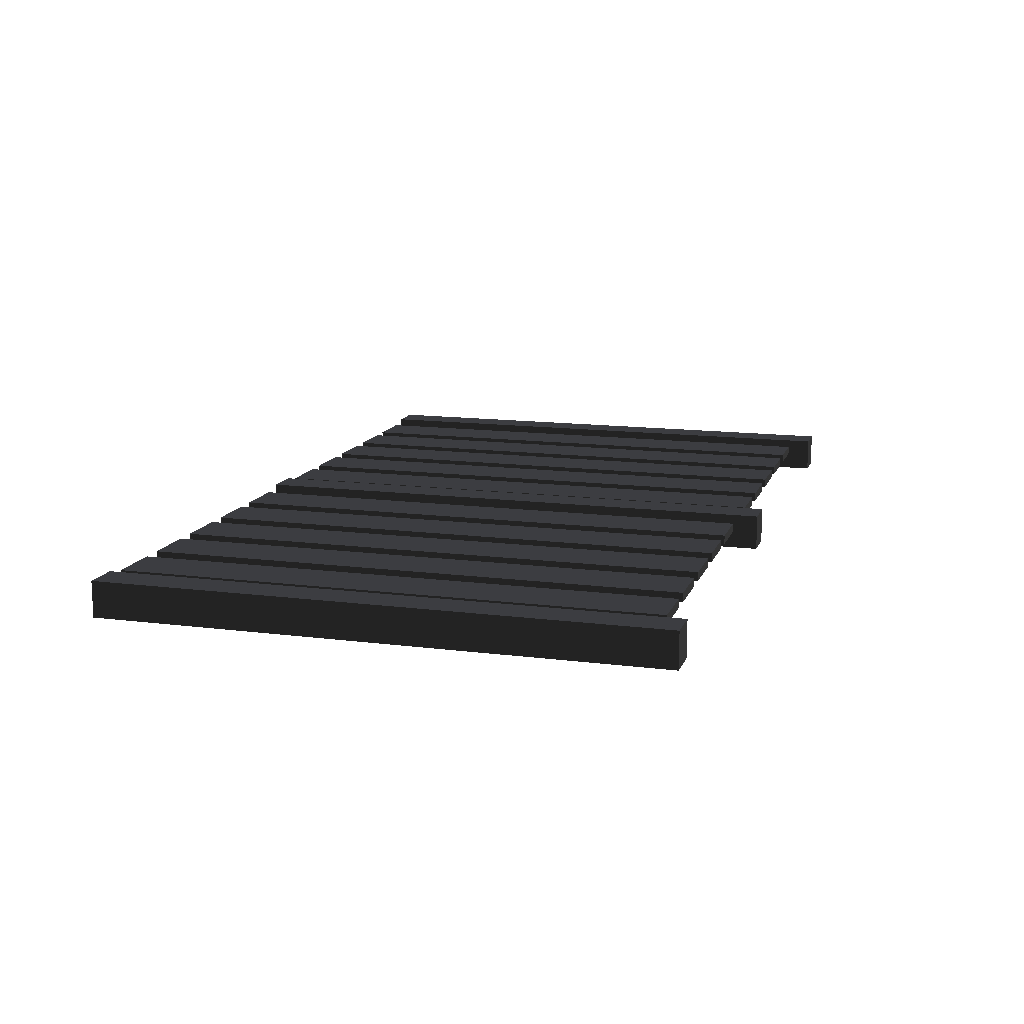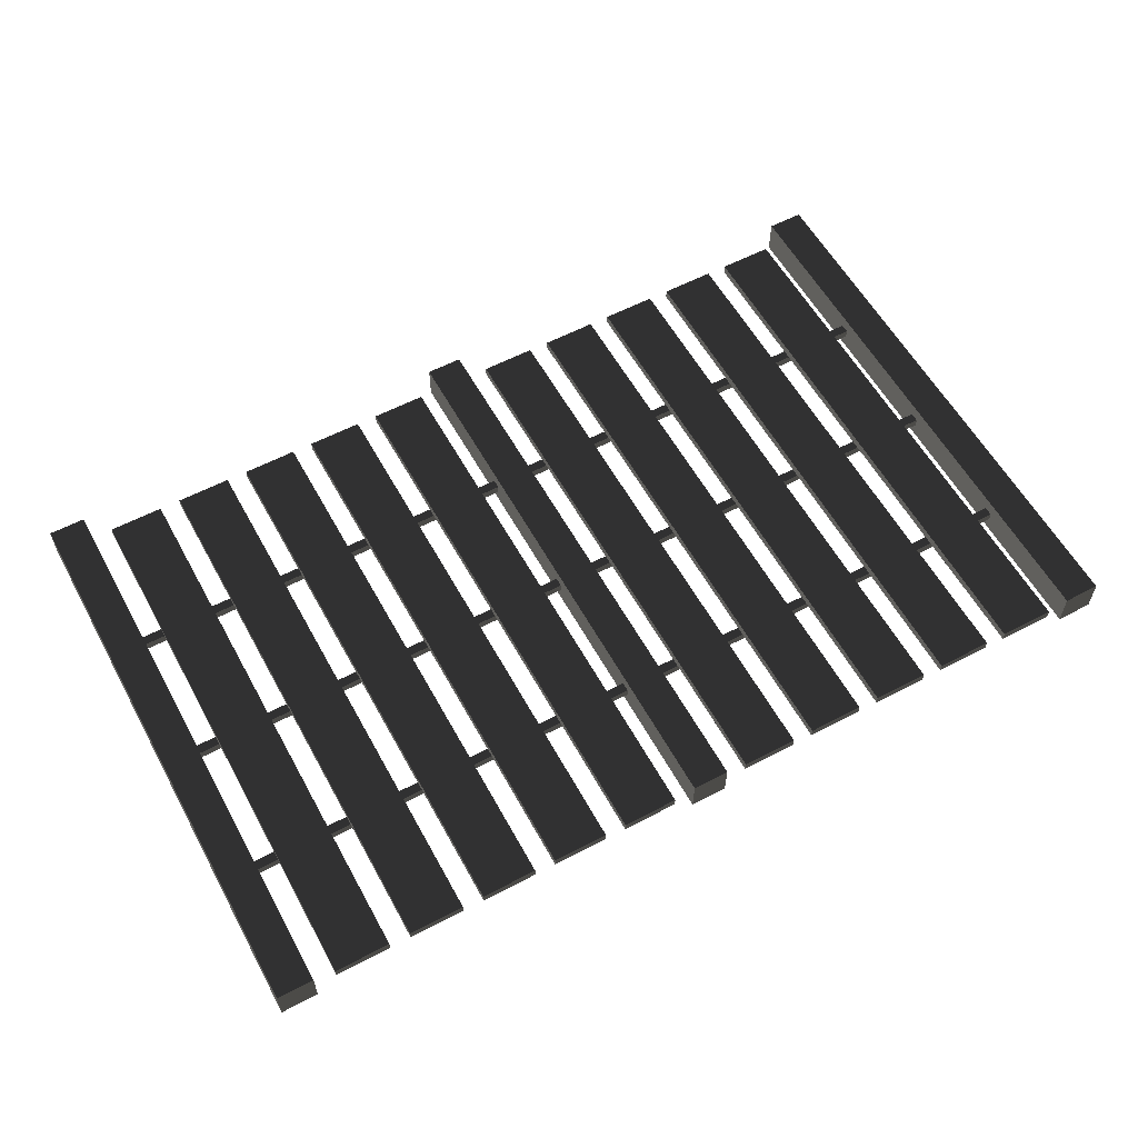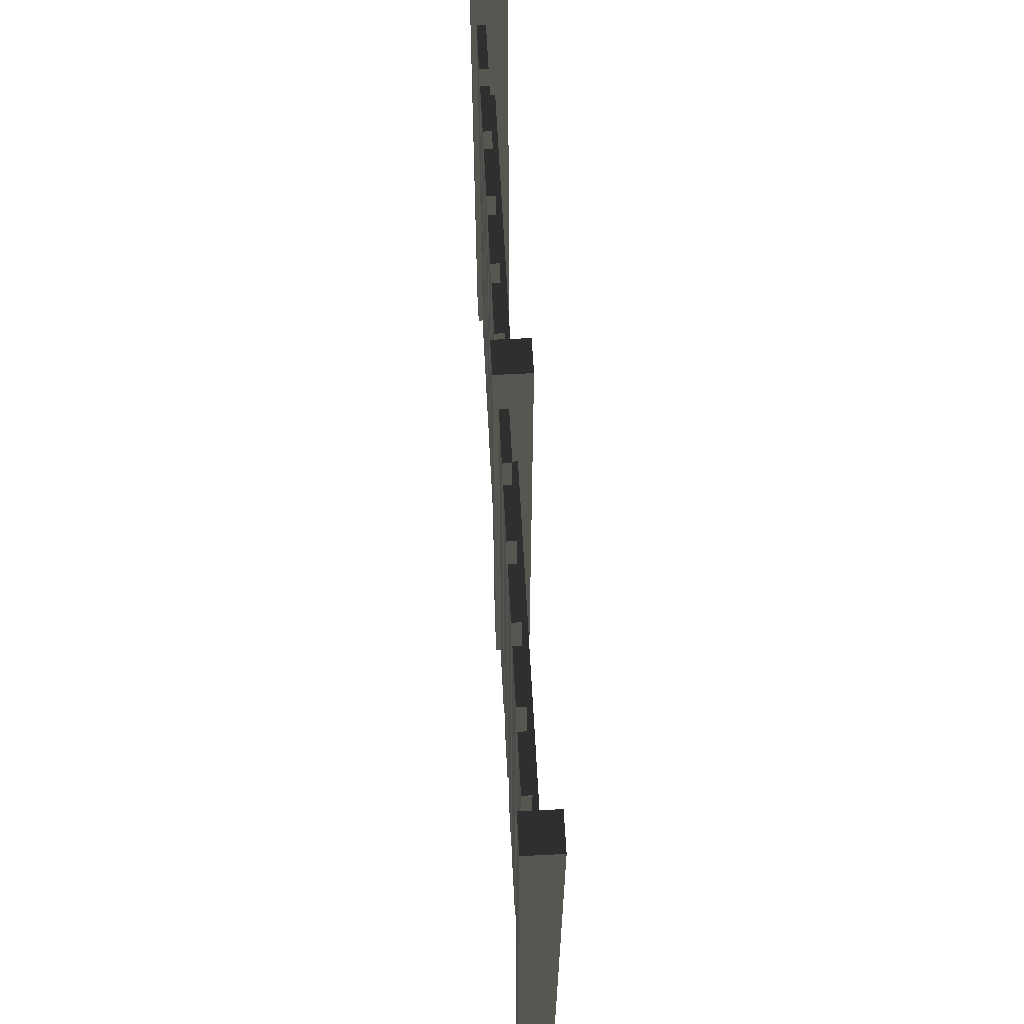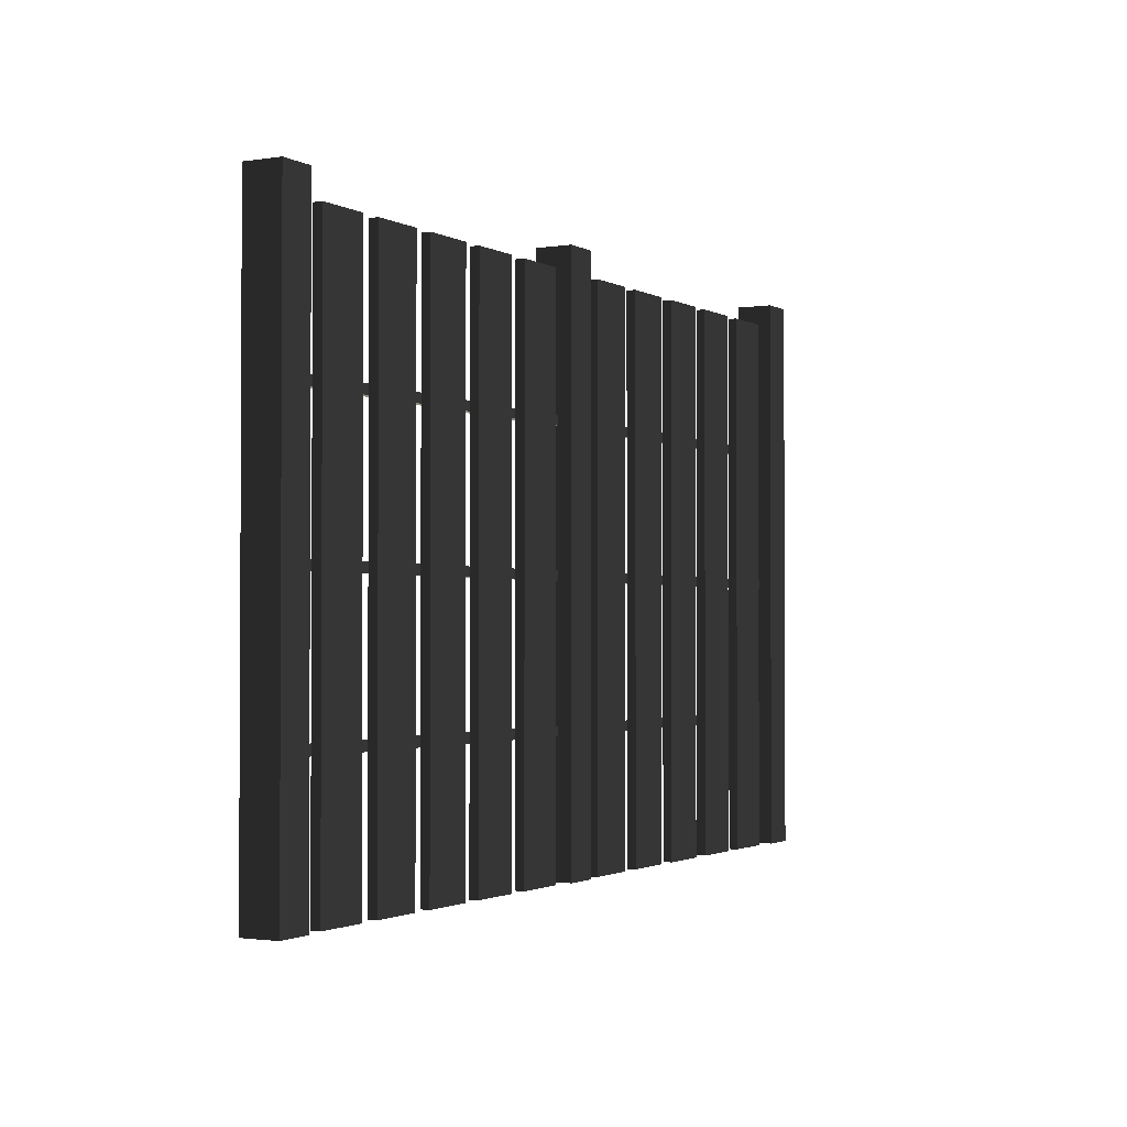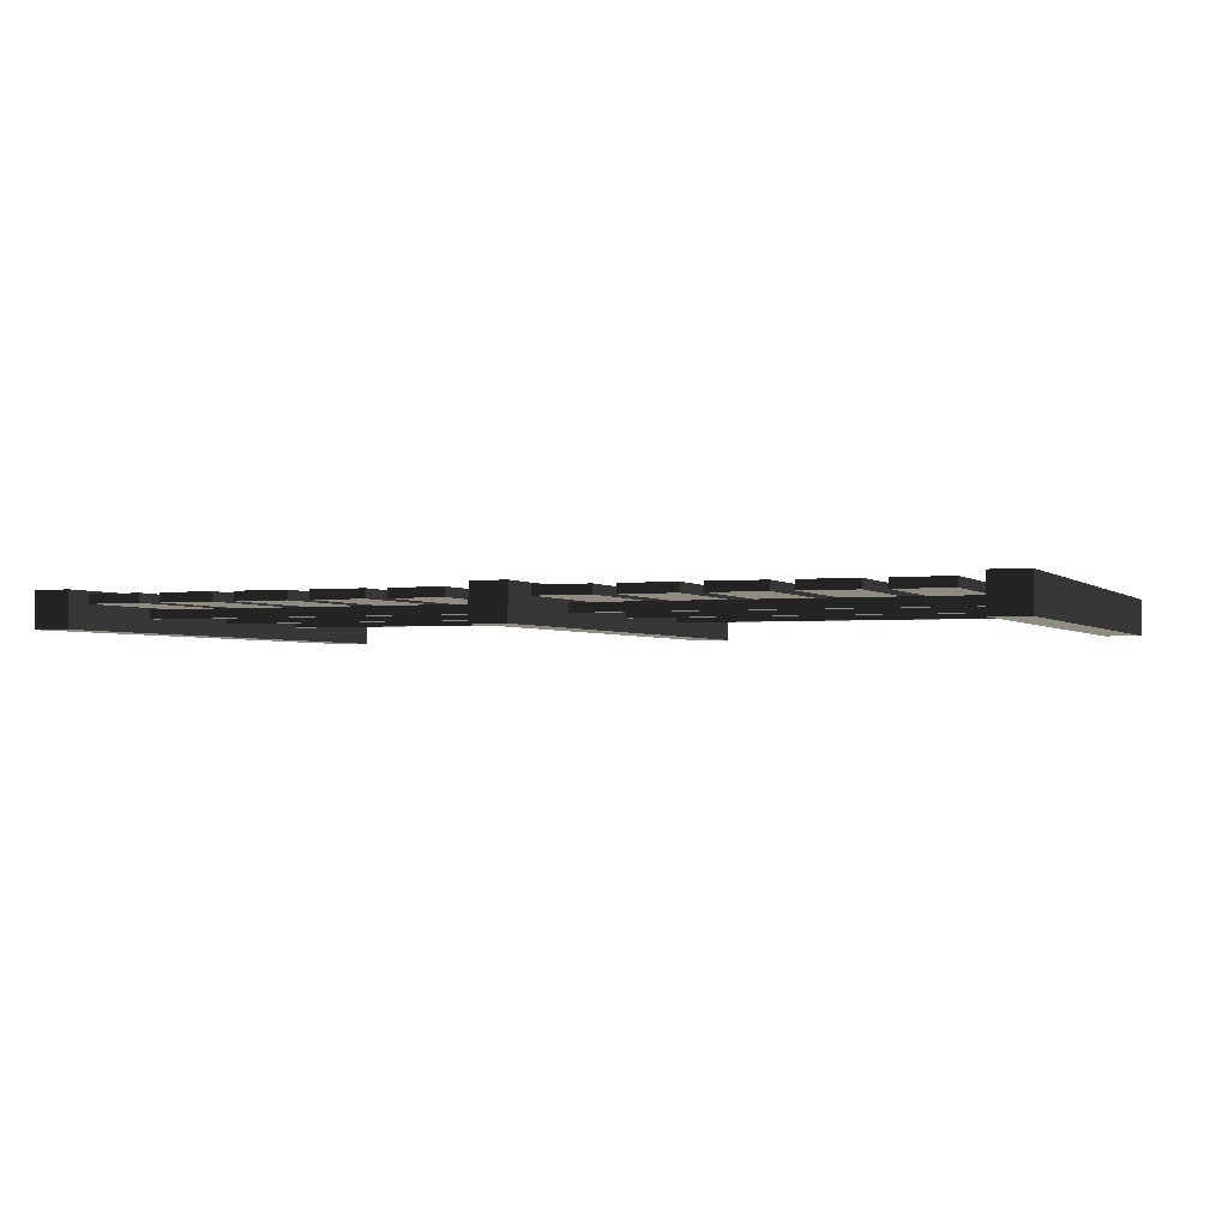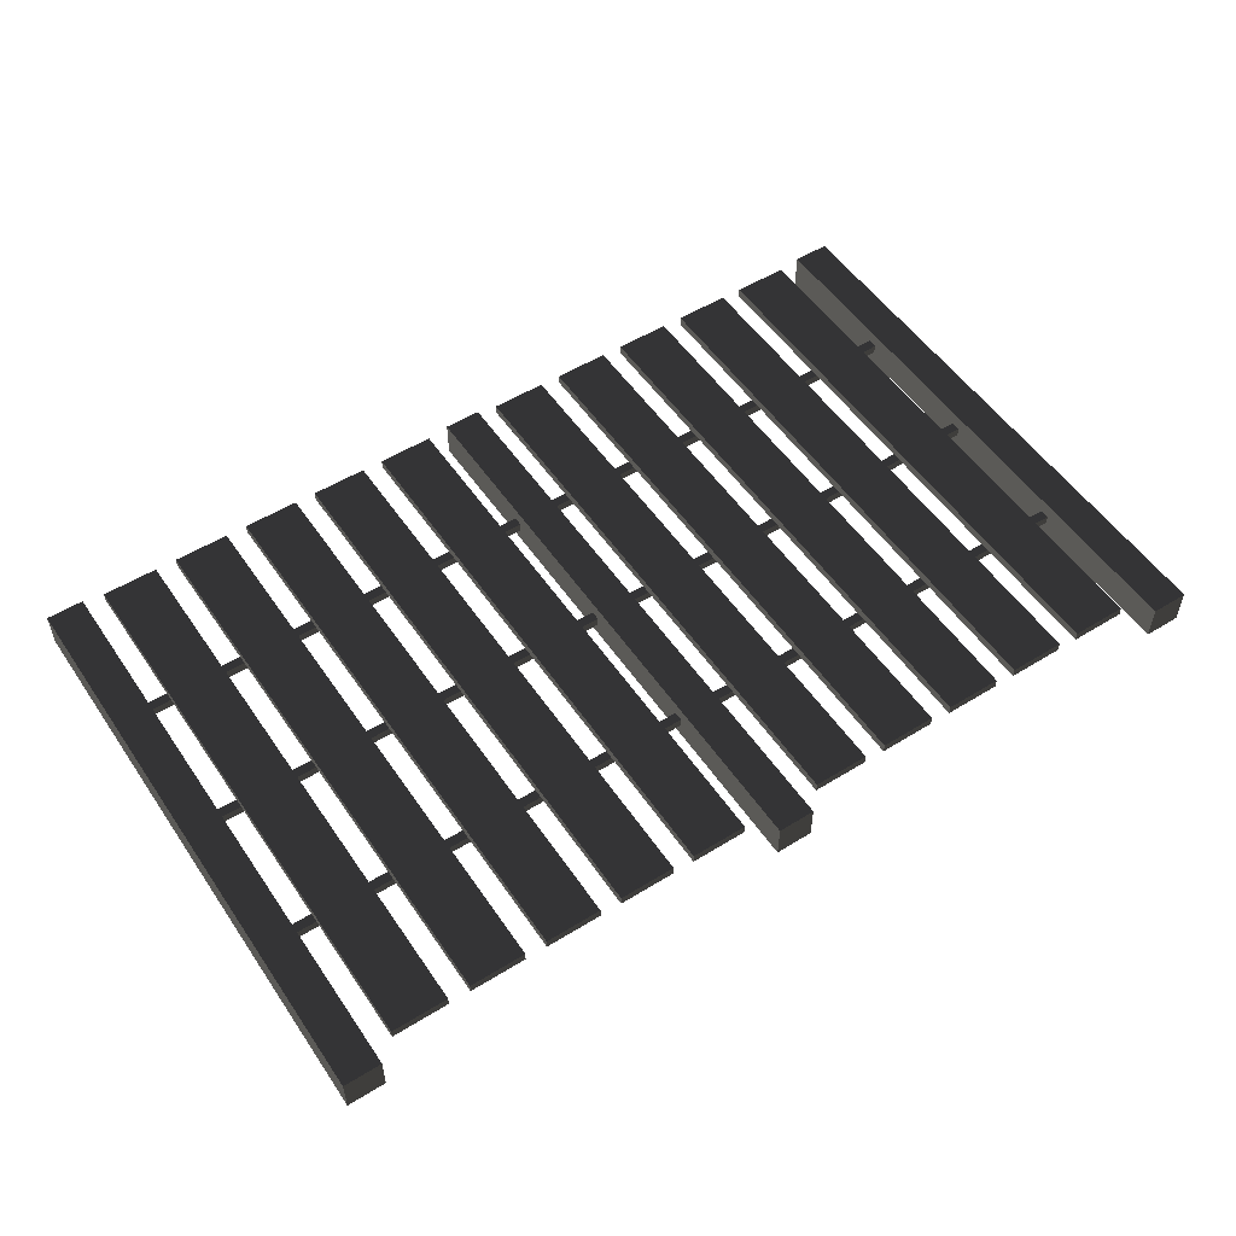
<metadata>
{"format":"obj","ext":"obj","renderer":"f3d","projection":"perspective","resolution":1024,"background":"white","views":[{"elev":13.5,"azim":106.3,"up":"+Z"},{"elev":58.1,"azim":-28.6,"up":"+Z"},{"elev":61.5,"azim":87.0,"up":"+Y"},{"elev":-1.7,"azim":-61.0,"up":"+Y"},{"elev":-2.2,"azim":21.7,"up":"+Z"},{"elev":53.0,"azim":146.5,"up":"+Z"}]}
</metadata>
<code>
v -1.554 -1.056 -0.06758
v -1.69 -1.056 -0.06758
v -1.69 1.056 -0.06758
v -1.554 1.056 -0.06758
v -1.69 -1.056 0.06758
v -1.554 -1.056 0.06758
v -1.554 1.056 0.06758
v -1.69 1.056 0.06758
v 0.06758 -1.056 -0.06758
v -0.06758 -1.056 -0.06758
v -0.06758 1.056 -0.06758
v 0.06758 1.056 -0.06758
v -0.06758 -1.056 0.06758
v 0.06758 -1.056 0.06758
v 0.06758 1.056 0.06758
v -0.06758 1.056 0.06758
v 1.69 -1.056 -0.06758
v 1.554 -1.056 -0.06758
v 1.554 1.056 -0.06758
v 1.69 1.056 -0.06758
v 1.554 -1.056 0.06758
v 1.69 -1.056 0.06758
v 1.69 1.056 0.06758
v 1.554 1.056 0.06758
v -0.06758 -0.5745 -0.0169
v -1.554 -0.5745 -0.0169
v -1.554 -0.5407 -0.0169
v -0.06758 -0.5407 -0.0169
v -1.554 -0.5745 0.0169
v -0.06758 -0.5745 0.0169
v -0.06758 -0.5407 0.0169
v -1.554 -0.5407 0.0169
v -0.06758 -0.05914 -0.0169
v -1.554 -0.05914 -0.0169
v -1.554 -0.02534 -0.0169
v -0.06758 -0.02534 -0.0169
v -1.554 -0.05914 0.0169
v -0.06758 -0.05914 0.0169
v -0.06758 -0.02534 0.0169
v -1.554 -0.02534 0.0169
v -0.06758 0.4562 -0.0169
v -1.554 0.4562 -0.0169
v -1.554 0.49 -0.0169
v -0.06758 0.49 -0.0169
v -1.554 0.4562 0.0169
v -0.06758 0.4562 0.0169
v -0.06758 0.49 0.0169
v -1.554 0.49 0.0169
v -1.273 -1.056 0.0169
v -1.476 -1.056 0.0169
v -1.476 0.9715 0.0169
v -1.273 0.9715 0.0169
v -1.476 -1.056 0.05069
v -1.273 -1.056 0.05069
v -1.273 0.9715 0.05069
v -1.476 0.9715 0.05069
v -0.9912 -1.056 0.0169
v -1.194 -1.056 0.0169
v -1.194 0.9715 0.0169
v -0.9912 0.9715 0.0169
v -1.194 -1.056 0.05069
v -0.9912 -1.056 0.05069
v -0.9912 0.9715 0.05069
v -1.194 0.9715 0.05069
v -0.7096 -1.056 0.0169
v -0.9124 -1.056 0.0169
v -0.9124 0.9715 0.0169
v -0.7096 0.9715 0.0169
v -0.9124 -1.056 0.05069
v -0.7096 -1.056 0.05069
v -0.7096 0.9715 0.05069
v -0.9124 0.9715 0.05069
v -0.428 -1.056 0.0169
v -0.6308 -1.056 0.0169
v -0.6308 0.9715 0.0169
v -0.428 0.9715 0.0169
v -0.6308 -1.056 0.05069
v -0.428 -1.056 0.05069
v -0.428 0.9715 0.05069
v -0.6308 0.9715 0.05069
v -0.1464 -1.056 0.0169
v -0.3492 -1.056 0.0169
v -0.3492 0.9715 0.0169
v -0.1464 0.9715 0.0169
v -0.3492 -1.056 0.05069
v -0.1464 -1.056 0.05069
v -0.1464 0.9715 0.05069
v -0.3492 0.9715 0.05069
v 1.554 -0.5745 -0.0169
v 0.06758 -0.5745 -0.0169
v 0.06758 -0.5407 -0.0169
v 1.554 -0.5407 -0.0169
v 0.06758 -0.5745 0.0169
v 1.554 -0.5745 0.0169
v 1.554 -0.5407 0.0169
v 0.06758 -0.5407 0.0169
v 1.554 -0.05914 -0.0169
v 0.06758 -0.05914 -0.0169
v 0.06758 -0.02534 -0.0169
v 1.554 -0.02534 -0.0169
v 0.06758 -0.05914 0.0169
v 1.554 -0.05914 0.0169
v 1.554 -0.02534 0.0169
v 0.06758 -0.02534 0.0169
v 1.554 0.4562 -0.0169
v 0.06758 0.4562 -0.0169
v 0.06758 0.49 -0.0169
v 1.554 0.49 -0.0169
v 0.06758 0.4562 0.0169
v 1.554 0.4562 0.0169
v 1.554 0.49 0.0169
v 0.06758 0.49 0.0169
v 0.3492 -1.056 0.0169
v 0.1464 -1.056 0.0169
v 0.1464 0.9715 0.0169
v 0.3492 0.9715 0.0169
v 0.1464 -1.056 0.05069
v 0.3492 -1.056 0.05069
v 0.3492 0.9715 0.05069
v 0.1464 0.9715 0.05069
v 0.6308 -1.056 0.0169
v 0.428 -1.056 0.0169
v 0.428 0.9715 0.0169
v 0.6308 0.9715 0.0169
v 0.428 -1.056 0.05069
v 0.6308 -1.056 0.05069
v 0.6308 0.9715 0.05069
v 0.428 0.9715 0.05069
v 0.9124 -1.056 0.0169
v 0.7096 -1.056 0.0169
v 0.7096 0.9715 0.0169
v 0.9124 0.9715 0.0169
v 0.7096 -1.056 0.05069
v 0.9124 -1.056 0.05069
v 0.9124 0.9715 0.05069
v 0.7096 0.9715 0.05069
v 1.194 -1.056 0.0169
v 0.9912 -1.056 0.0169
v 0.9912 0.9715 0.0169
v 1.194 0.9715 0.0169
v 0.9912 -1.056 0.05069
v 1.194 -1.056 0.05069
v 1.194 0.9715 0.05069
v 0.9912 0.9715 0.05069
v 1.476 -1.056 0.0169
v 1.273 -1.056 0.0169
v 1.273 0.9715 0.0169
v 1.476 0.9715 0.0169
v 1.273 -1.056 0.05069
v 1.476 -1.056 0.05069
v 1.476 0.9715 0.05069
v 1.273 0.9715 0.05069
g group0
g group1
g group2
f 152 147 149
f 149 147 146
f 151 148 152
f 152 148 147
f 150 145 151
f 151 145 148
f 149 146 150
f 150 146 145
f 152 149 151
f 151 149 150
f 148 145 147
f 147 145 146
f 144 139 141
f 141 139 138
f 143 140 144
f 144 140 139
f 142 137 143
f 143 137 140
f 141 138 142
f 142 138 137
f 144 141 143
f 143 141 142
f 140 137 139
f 139 137 138
f 136 131 133
f 133 131 130
f 135 132 136
f 136 132 131
f 134 129 135
f 135 129 132
f 133 130 134
f 134 130 129
f 136 133 135
f 135 133 134
f 132 129 131
f 131 129 130
f 128 123 125
f 125 123 122
f 127 124 128
f 128 124 123
f 126 121 127
f 127 121 124
f 125 122 126
f 126 122 121
f 128 125 127
f 127 125 126
f 124 121 123
f 123 121 122
f 120 115 117
f 117 115 114
f 119 116 120
f 120 116 115
f 118 113 119
f 119 113 116
f 117 114 118
f 118 114 113
f 120 117 119
f 119 117 118
f 116 113 115
f 115 113 114
f 112 107 109
f 109 107 106
f 111 108 112
f 112 108 107
f 110 105 111
f 111 105 108
f 109 106 110
f 110 106 105
f 112 109 111
f 111 109 110
f 108 105 107
f 107 105 106
f 104 99 101
f 101 99 98
f 103 100 104
f 104 100 99
f 102 97 103
f 103 97 100
f 101 98 102
f 102 98 97
f 104 101 103
f 103 101 102
f 100 97 99
f 99 97 98
f 96 91 93
f 93 91 90
f 95 92 96
f 96 92 91
f 94 89 95
f 95 89 92
f 93 90 94
f 94 90 89
f 96 93 95
f 95 93 94
f 92 89 91
f 91 89 90
f 88 83 85
f 85 83 82
f 87 84 88
f 88 84 83
f 86 81 87
f 87 81 84
f 85 82 86
f 86 82 81
f 88 85 87
f 87 85 86
f 84 81 83
f 83 81 82
f 80 75 77
f 77 75 74
f 79 76 80
f 80 76 75
f 78 73 79
f 79 73 76
f 77 74 78
f 78 74 73
f 80 77 79
f 79 77 78
f 76 73 75
f 75 73 74
f 72 67 69
f 69 67 66
f 71 68 72
f 72 68 67
f 70 65 71
f 71 65 68
f 69 66 70
f 70 66 65
f 72 69 71
f 71 69 70
f 68 65 67
f 67 65 66
f 64 59 61
f 61 59 58
f 63 60 64
f 64 60 59
f 62 57 63
f 63 57 60
f 61 58 62
f 62 58 57
f 64 61 63
f 63 61 62
f 60 57 59
f 59 57 58
f 56 51 53
f 53 51 50
f 55 52 56
f 56 52 51
f 54 49 55
f 55 49 52
f 53 50 54
f 54 50 49
f 56 53 55
f 55 53 54
f 52 49 51
f 51 49 50
f 48 43 45
f 45 43 42
f 47 44 48
f 48 44 43
f 46 41 47
f 47 41 44
f 45 42 46
f 46 42 41
f 48 45 47
f 47 45 46
f 44 41 43
f 43 41 42
f 40 35 37
f 37 35 34
f 39 36 40
f 40 36 35
f 38 33 39
f 39 33 36
f 37 34 38
f 38 34 33
f 40 37 39
f 39 37 38
f 36 33 35
f 35 33 34
f 32 27 29
f 29 27 26
f 31 28 32
f 32 28 27
f 30 25 31
f 31 25 28
f 29 26 30
f 30 26 25
f 32 29 31
f 31 29 30
f 28 25 27
f 27 25 26
f 24 19 21
f 21 19 18
f 23 20 24
f 24 20 19
f 22 17 23
f 23 17 20
f 21 18 22
f 22 18 17
f 24 21 23
f 23 21 22
f 20 17 19
f 19 17 18
f 16 11 13
f 13 11 10
f 15 12 16
f 16 12 11
f 14 9 15
f 15 9 12
f 13 10 14
f 14 10 9
f 16 13 15
f 15 13 14
f 12 9 11
f 11 9 10
f 8 3 5
f 5 3 2
f 7 4 8
f 8 4 3
f 6 1 7
f 7 1 4
f 5 2 6
f 6 2 1
f 8 5 7
f 7 5 6
f 4 1 3
f 3 1 2

</code>
